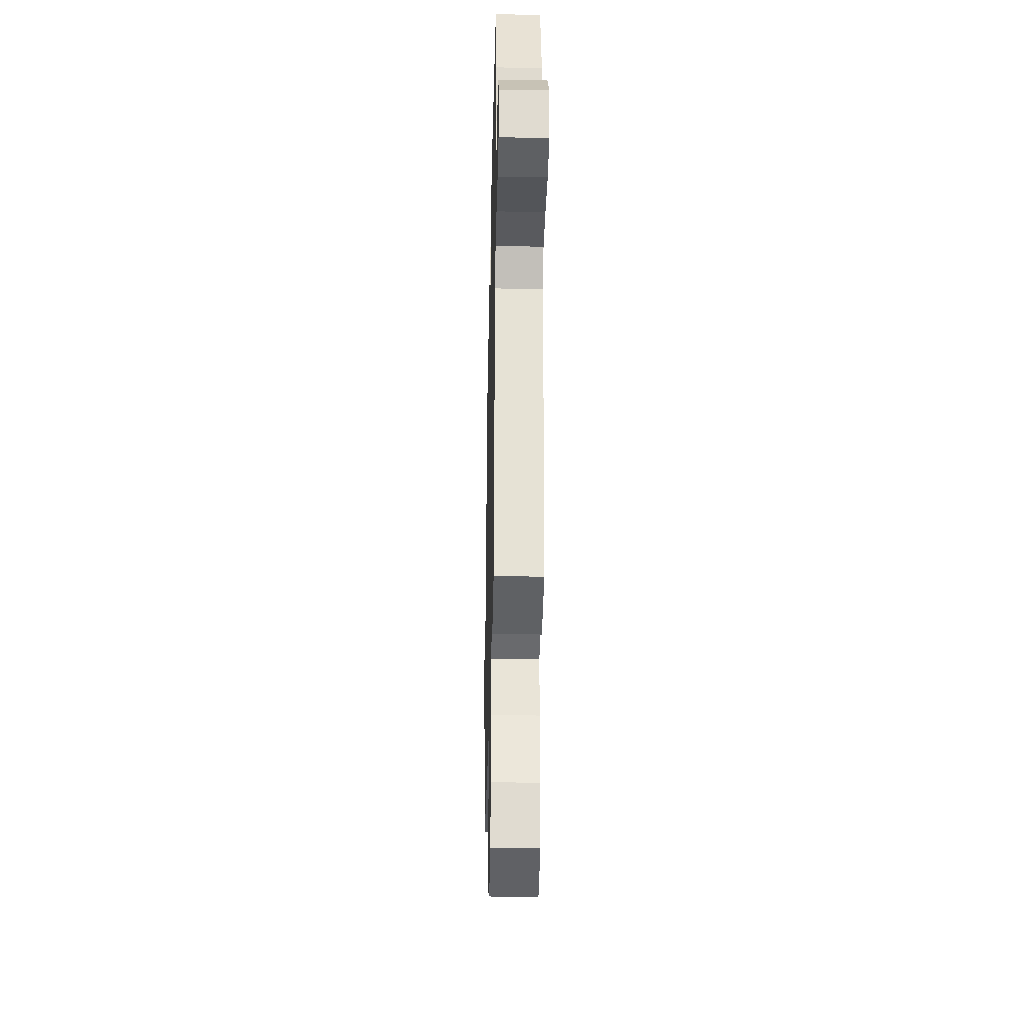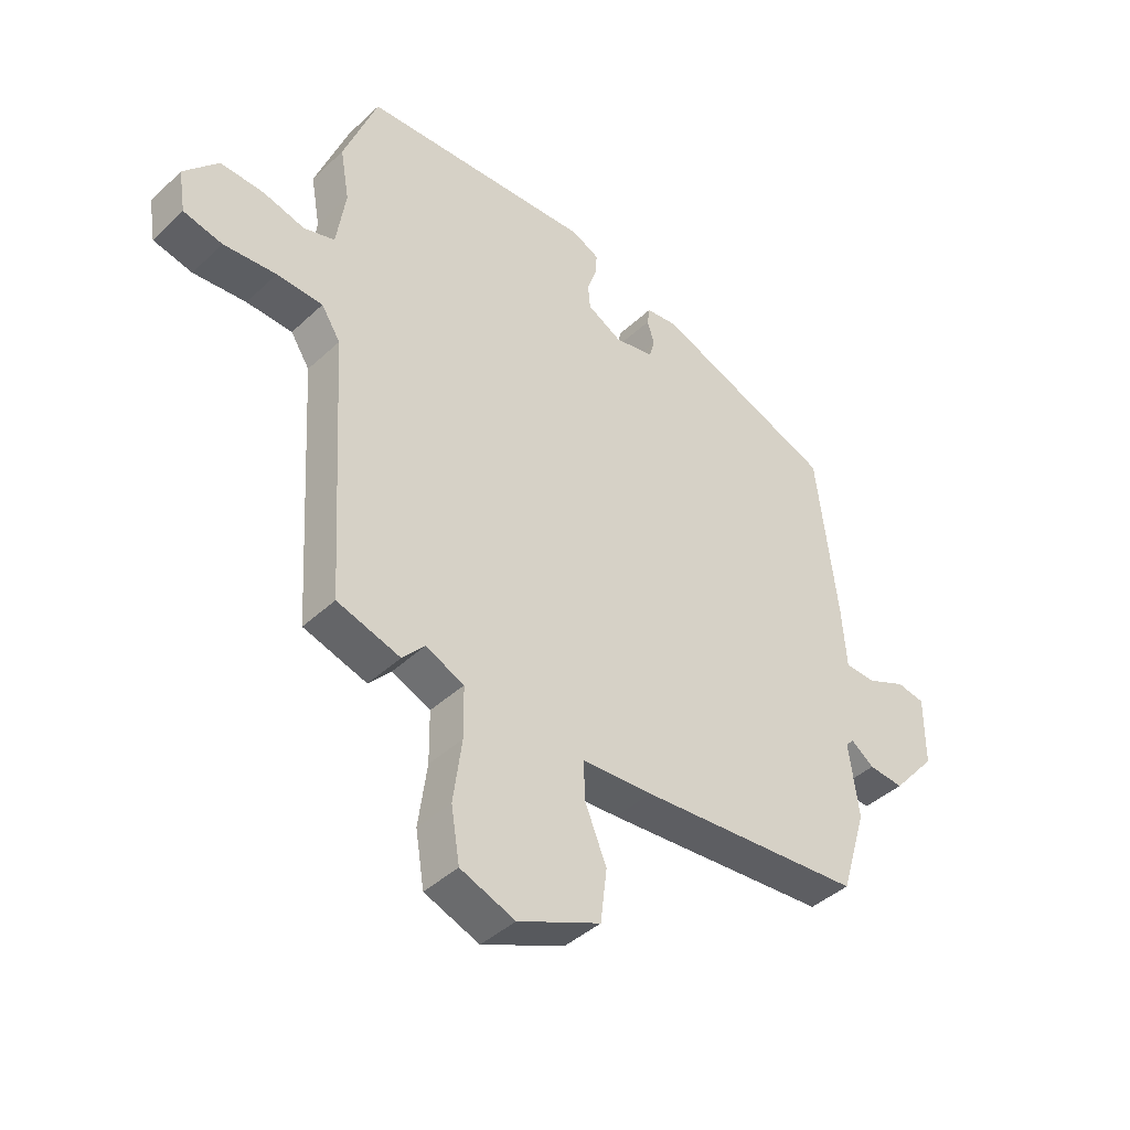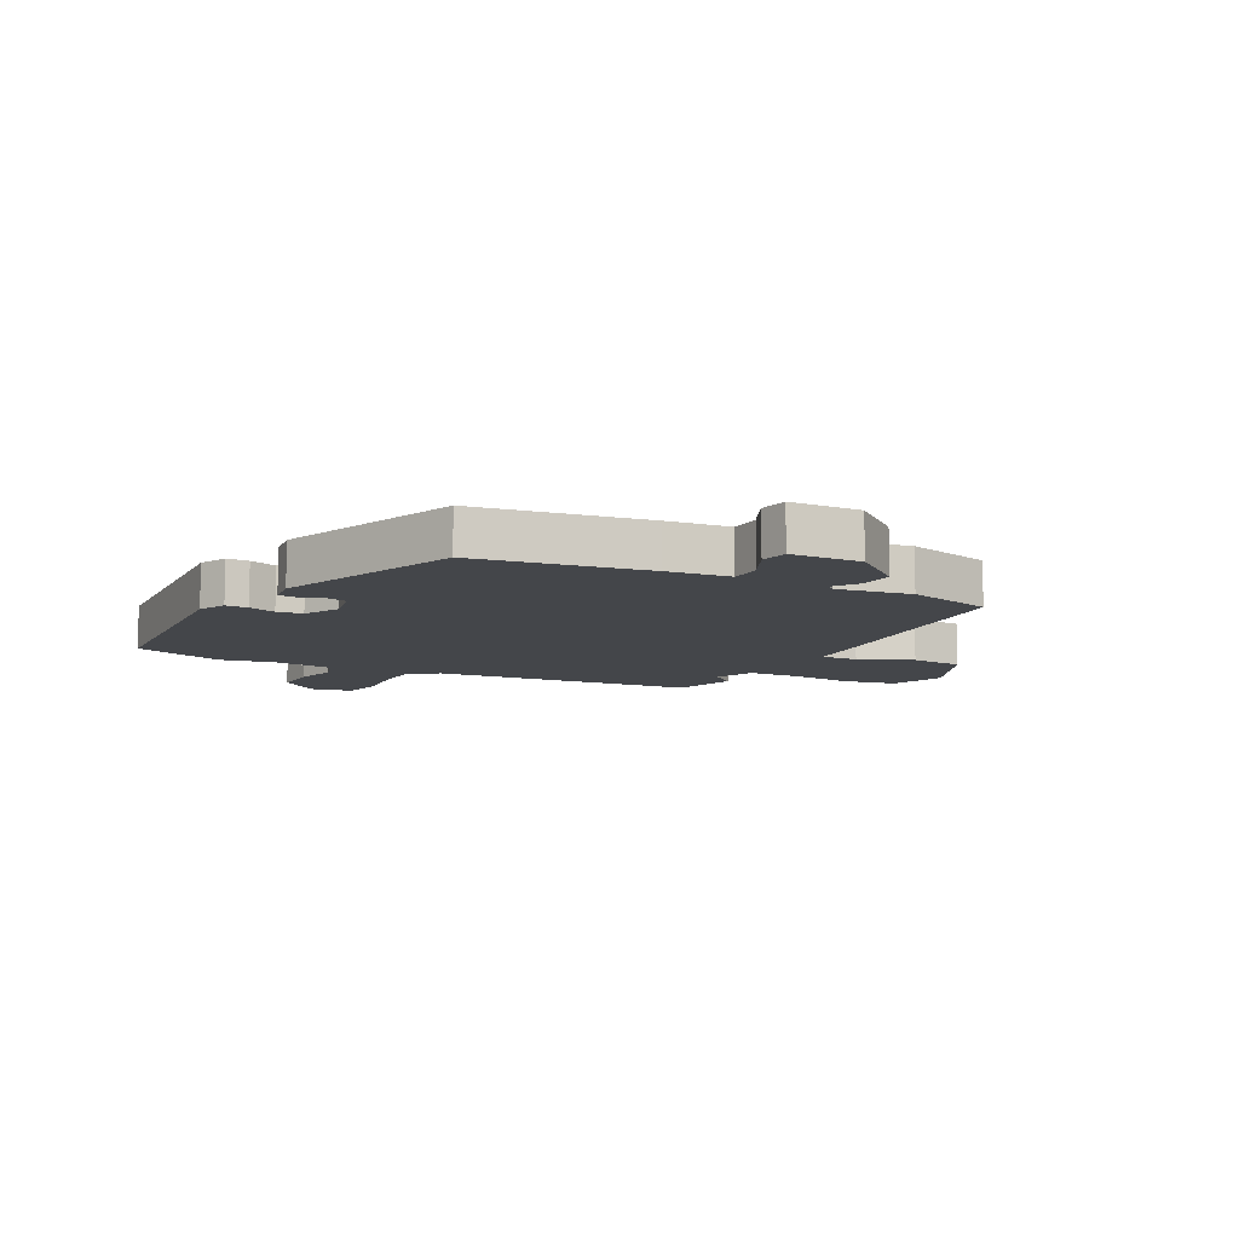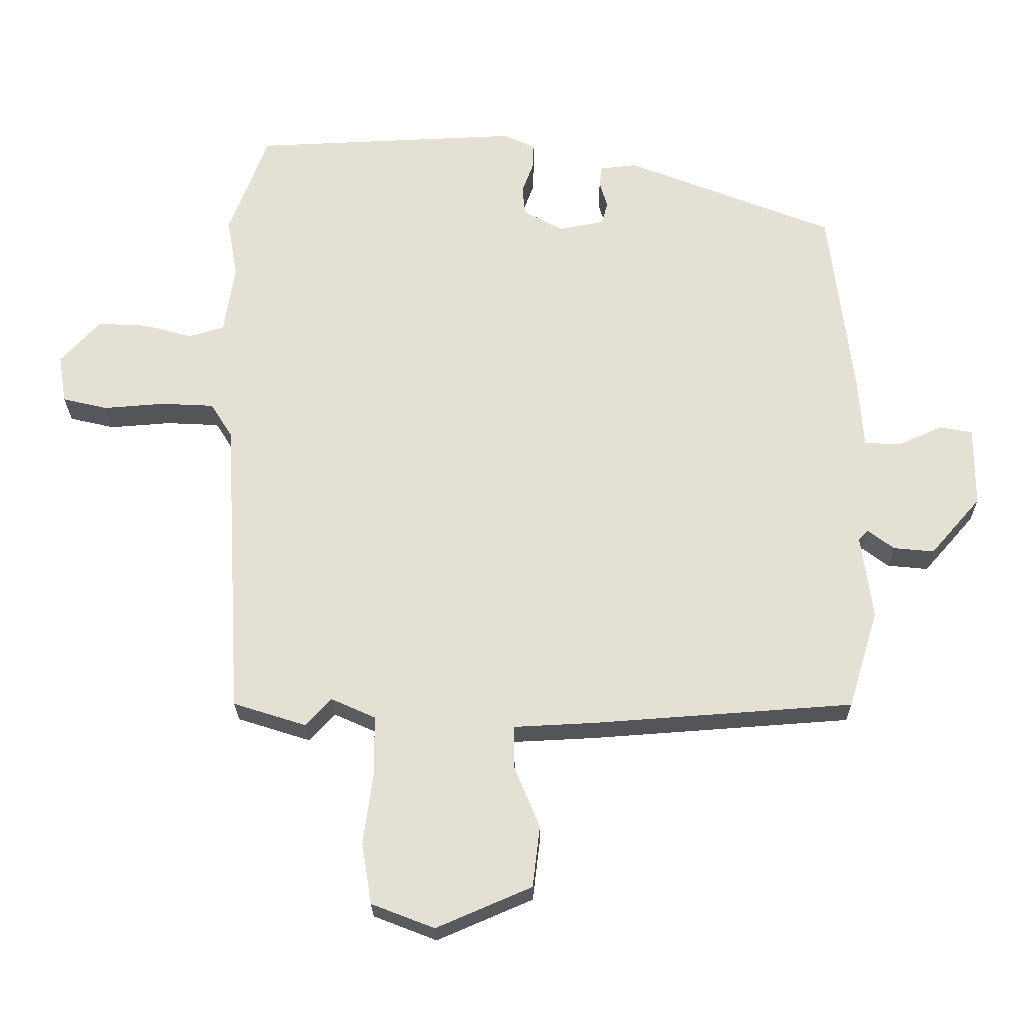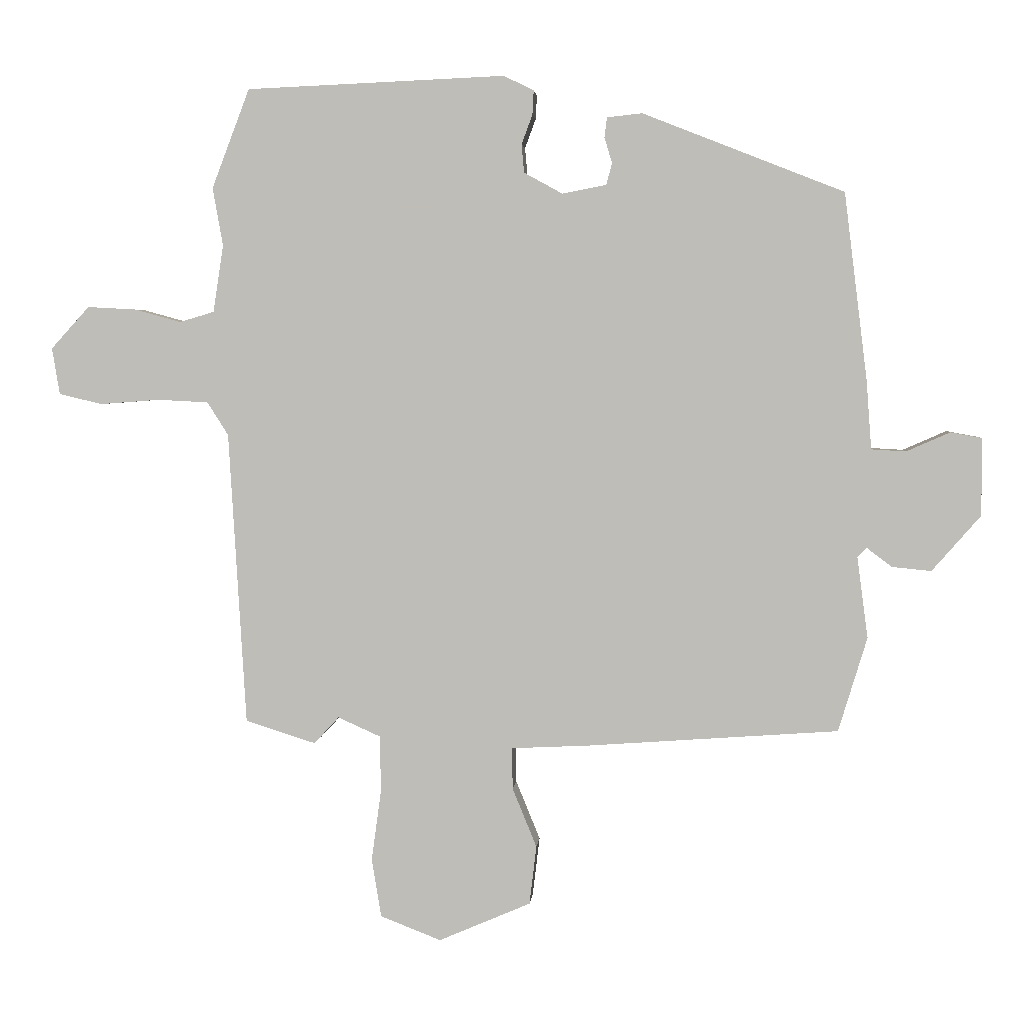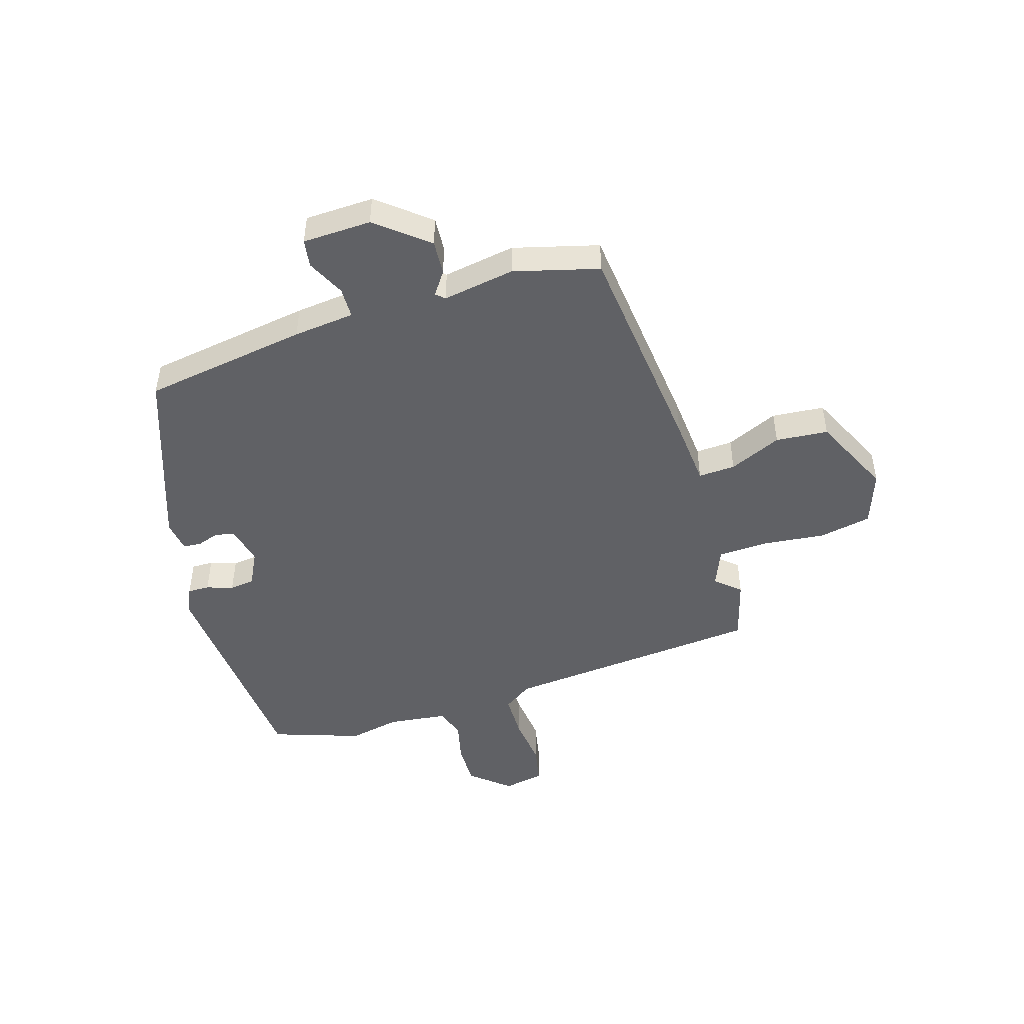
<metadata>
{"format":"obj","ext":"obj","renderer":"f3d","projection":"perspective","resolution":1024,"background":"white","views":[{"elev":-28.9,"azim":-91.3,"up":"+Z"},{"elev":-41.7,"azim":-41.8,"up":"+Z"},{"elev":-9.7,"azim":63.7,"up":"+Y"},{"elev":-24.4,"azim":0.6,"up":"+Z"},{"elev":3.5,"azim":4.8,"up":"+Z"},{"elev":-47.4,"azim":109.0,"up":"+Y"}]}
</metadata>
<code>
v -0.556 0.07 0.353
v -0.497 0.07 0.508
v -0.092 0.07 0.525
v -0.045 0.07 0.502
v -0.047 0.07 0.464
v -0.064 0.07 0.418
v -0.06 0.07 0.374
v 0 0.07 0.341
v 0.069 0.07 0.354
v 0.078 0.07 0.388
v 0.066 0.07 0.428
v 0.07 0.07 0.459
v 0.125 0.07 0.465
v 0.44 0.07 0.341
v 0.476 0.07 0.049
v 0.484 0.07 -0.059
v 0.538 0.07 -0.062
v 0.606 0.07 -0.032
v 0.655 0.07 -0.041
v 0.655 0.07 -0.162
v 0.579 0.07 -0.249
v 0.518 0.07 -0.243
v 0.478 0.07 -0.213
v 0.464 0.07 -0.228
v 0.481 0.07 -0.355
v 0.436 0.07 -0.503
v 0.044 0.07 -0.531
v -0.079 0.07 -0.537
v -0.078 0.07 -0.602
v -0.04 0.07 -0.695
v -0.051 0.07 -0.787
v -0.195 0.07 -0.849
v -0.29 0.07 -0.812
v -0.305 0.07 -0.72
v -0.29 0.07 -0.61
v -0.291 0.07 -0.521
v -0.358 0.07 -0.491
v -0.397 0.07 -0.533
v -0.507 0.07 -0.498
v -0.534 0.07 -0.039
v -0.567 0.07 0.013
v -0.647 0.07 0.017
v -0.739 0.07 0.01
v -0.807 0.07 0.026
v -0.819 0.07 0.099
v -0.759 0.07 0.165
v -0.683 0.07 0.161
v -0.61 0.07 0.141
v -0.556 0.07 0.157
v -0.54 0.07 0.262
v -0.556 0 0.353
v -0.497 0 0.508
v -0.092 0 0.525
v -0.045 0 0.502
v -0.047 0 0.464
v -0.064 0 0.418
v -0.06 0 0.374
v 0 0 0.341
v 0.069 0 0.354
v 0.078 0 0.388
v 0.066 0 0.428
v 0.07 0 0.459
v 0.125 0 0.465
v 0.44 0 0.341
v 0.476 0 0.049
v 0.484 0 -0.059
v 0.538 0 -0.062
v 0.606 0 -0.032
v 0.655 0 -0.041
v 0.655 0 -0.162
v 0.579 0 -0.249
v 0.518 0 -0.243
v 0.478 0 -0.213
v 0.464 0 -0.228
v 0.481 0 -0.355
v 0.436 0 -0.503
v 0.044 0 -0.531
v -0.079 0 -0.537
v -0.078 0 -0.602
v -0.04 0 -0.695
v -0.051 0 -0.787
v -0.195 0 -0.849
v -0.29 0 -0.812
v -0.305 0 -0.72
v -0.29 0 -0.61
v -0.291 0 -0.521
v -0.358 0 -0.491
v -0.397 0 -0.533
v -0.507 0 -0.498
v -0.534 0 -0.039
v -0.567 0 0.013
v -0.647 0 0.017
v -0.739 0 0.01
v -0.807 0 0.026
v -0.819 0 0.099
v -0.759 0 0.165
v -0.683 0 0.161
v -0.61 0 0.141
v -0.556 0 0.157
v -0.54 0 0.262
f 45 46 47 48
f 43 44 45 48
f 42 43 48 49
f 41 42 49
f 40 41 49 50
f 37 38 39 40
f 36 37 40 50
f 32 33 34 35
f 32 35 36
f 29 30 31 32
f 28 29 32 36
f 24 25 26 27
f 23 24 27 28
f 20 21 22 23
f 18 19 20 23
f 17 18 23 28
f 16 17 28 36
f 10 11 12 13
f 9 10 13 14
f 8 9 14 15
f 3 4 5 6
f 3 6 7
f 2 3 7
f 15 16 36 50
f 7 8 15 50
f 1 2 7 50
f 98 97 96 95
f 98 95 94 93
f 99 98 93 92
f 99 92 91
f 100 99 91 90
f 90 89 88 87
f 100 90 87 86
f 85 84 83 82
f 86 85 82
f 82 81 80 79
f 86 82 79 78
f 77 76 75 74
f 78 77 74 73
f 73 72 71 70
f 73 70 69 68
f 78 73 68 67
f 86 78 67 66
f 63 62 61 60
f 64 63 60 59
f 65 64 59 58
f 56 55 54 53
f 57 56 53
f 57 53 52
f 100 86 66 65
f 100 65 58 57
f 100 57 52 51
f 1 51 52 2
f 2 52 53 3
f 3 53 54 4
f 4 54 55 5
f 5 55 56 6
f 6 56 57 7
f 7 57 58 8
f 8 58 59 9
f 9 59 60 10
f 10 60 61 11
f 11 61 62 12
f 12 62 63 13
f 13 63 64 14
f 14 64 65 15
f 15 65 66 16
f 16 66 67 17
f 17 67 68 18
f 18 68 69 19
f 19 69 70 20
f 20 70 71 21
f 21 71 72 22
f 22 72 73 23
f 23 73 74 24
f 24 74 75 25
f 25 75 76 26
f 26 76 77 27
f 27 77 78 28
f 28 78 79 29
f 29 79 80 30
f 30 80 81 31
f 31 81 82 32
f 32 82 83 33
f 33 83 84 34
f 34 84 85 35
f 35 85 86 36
f 36 86 87 37
f 37 87 88 38
f 38 88 89 39
f 39 89 90 40
f 40 90 91 41
f 41 91 92 42
f 42 92 93 43
f 43 93 94 44
f 44 94 95 45
f 45 95 96 46
f 46 96 97 47
f 47 97 98 48
f 48 98 99 49
f 49 99 100 50
f 50 100 51 1

</code>
